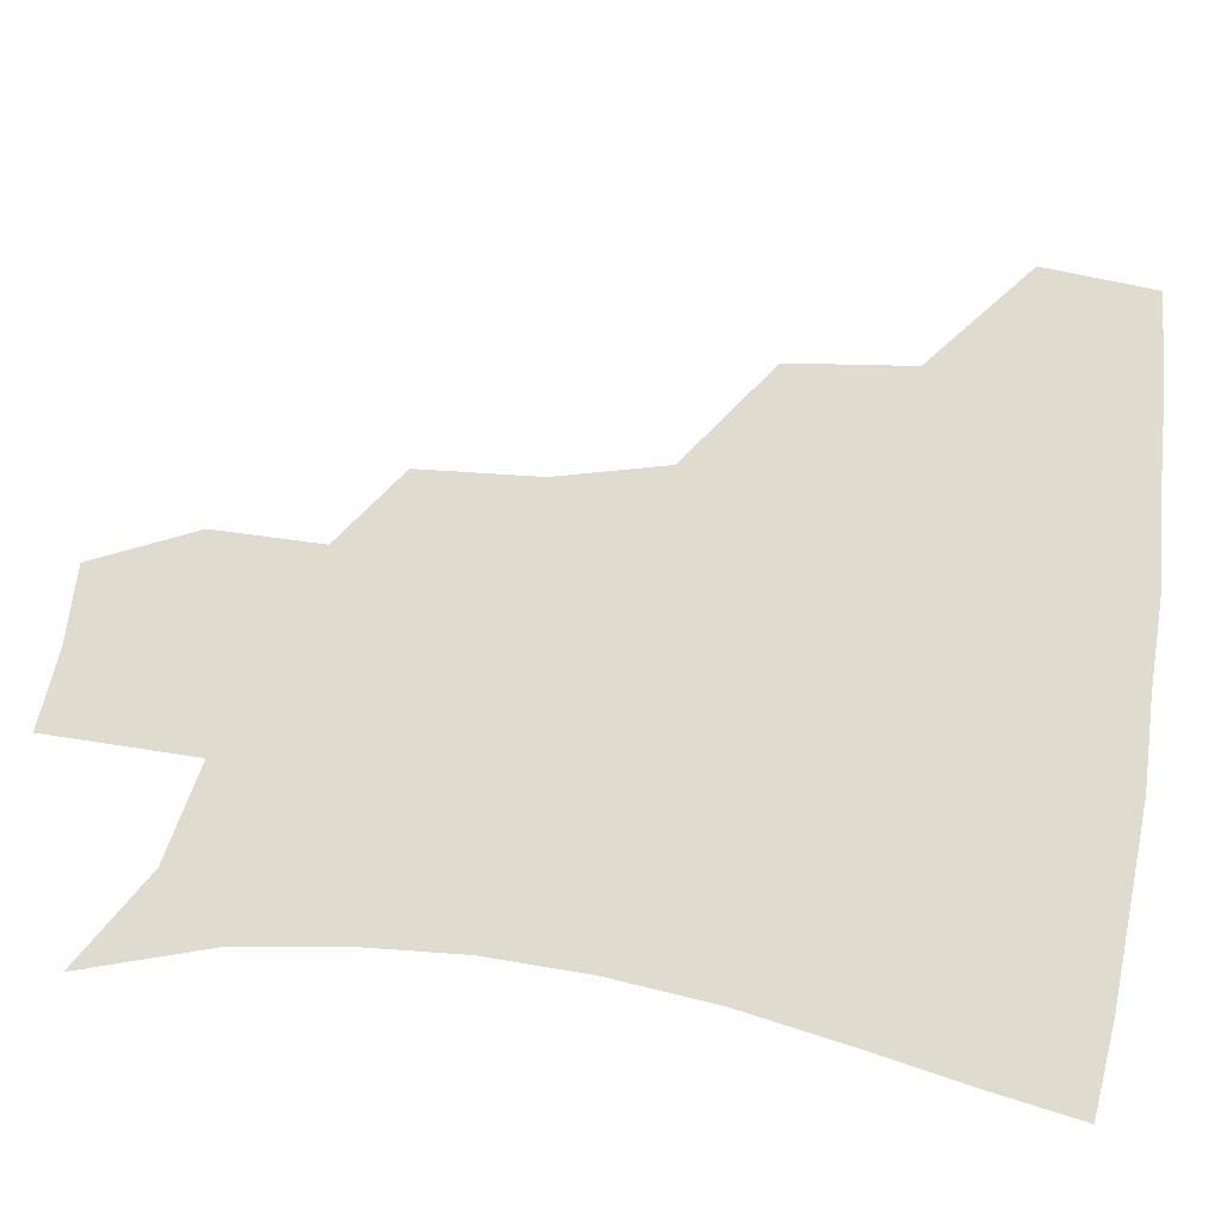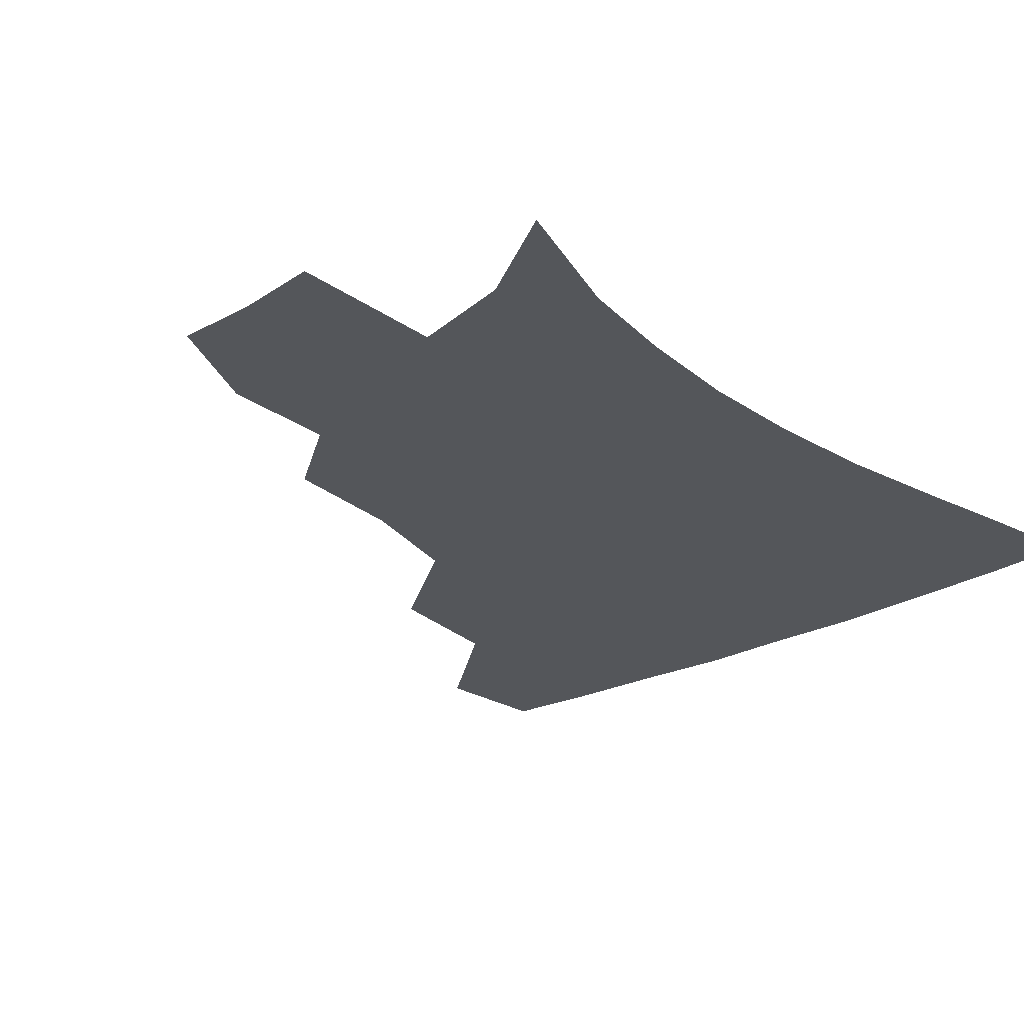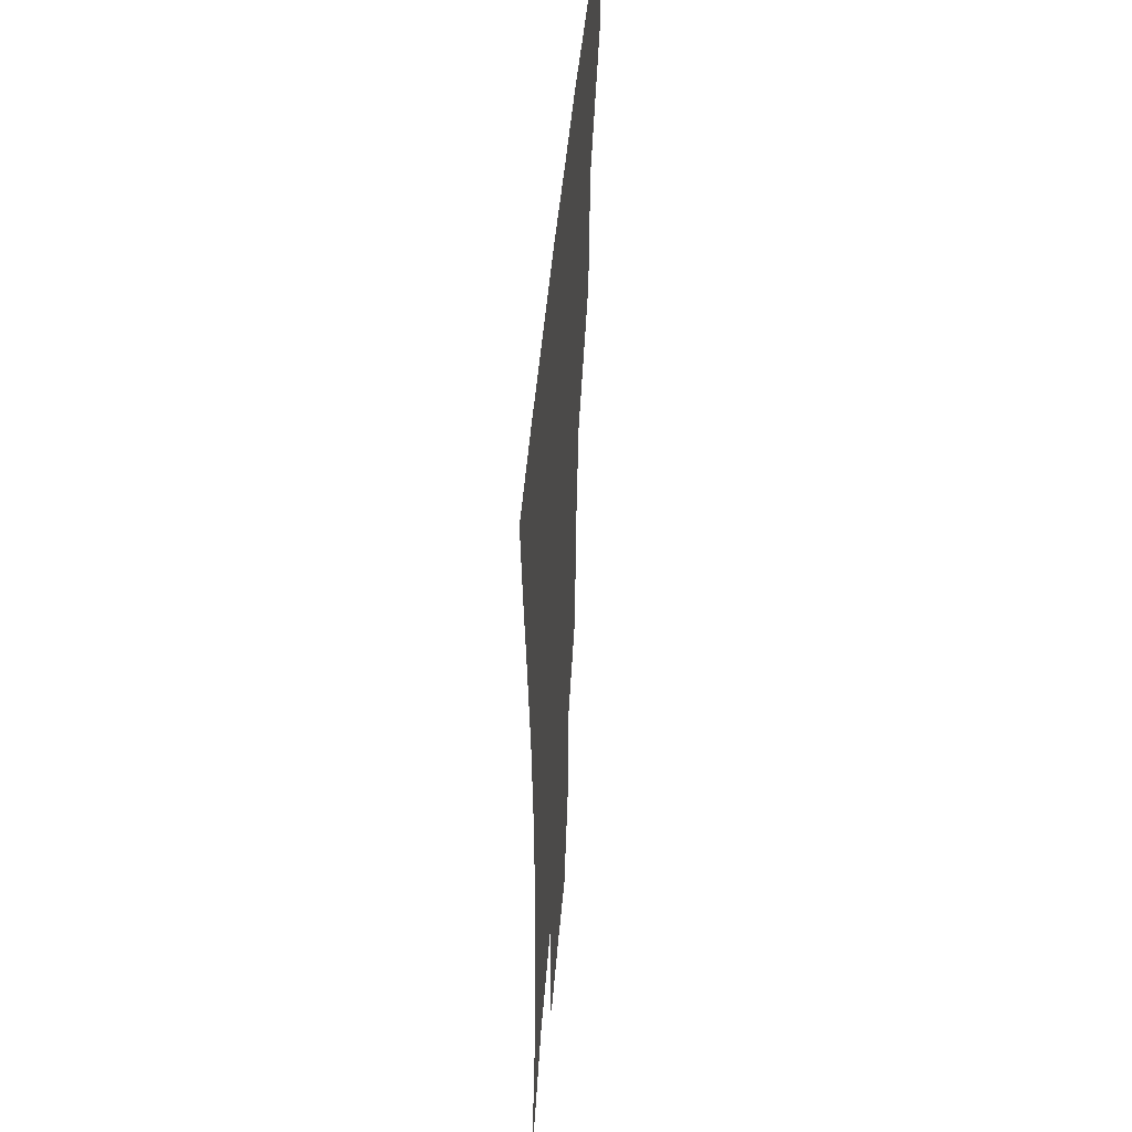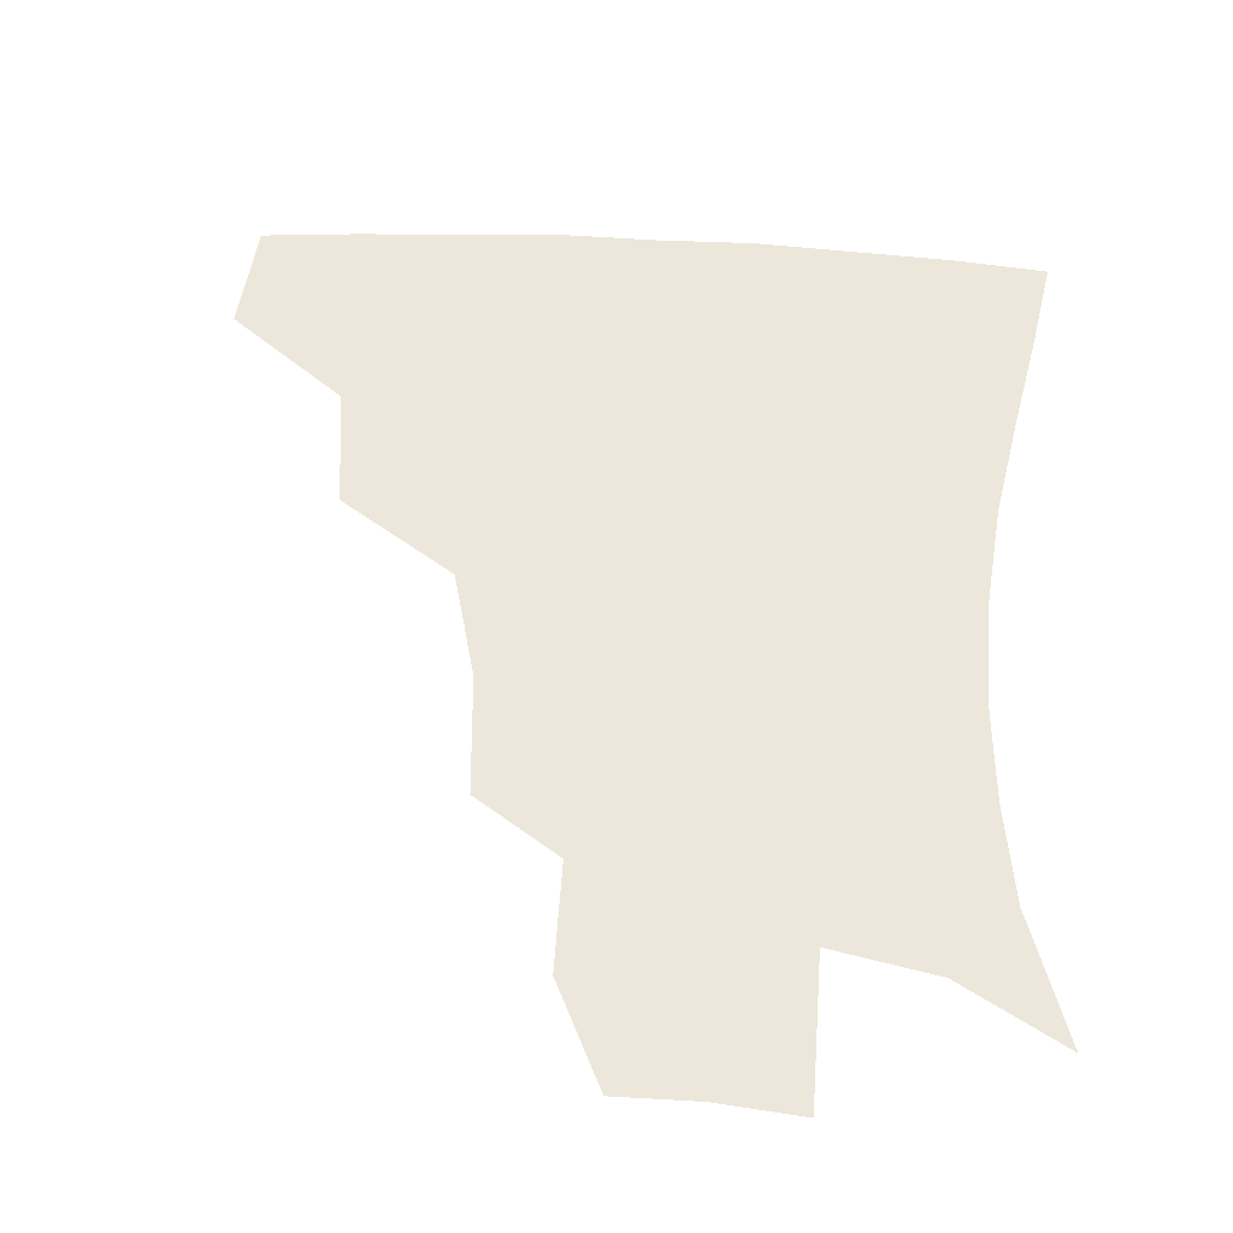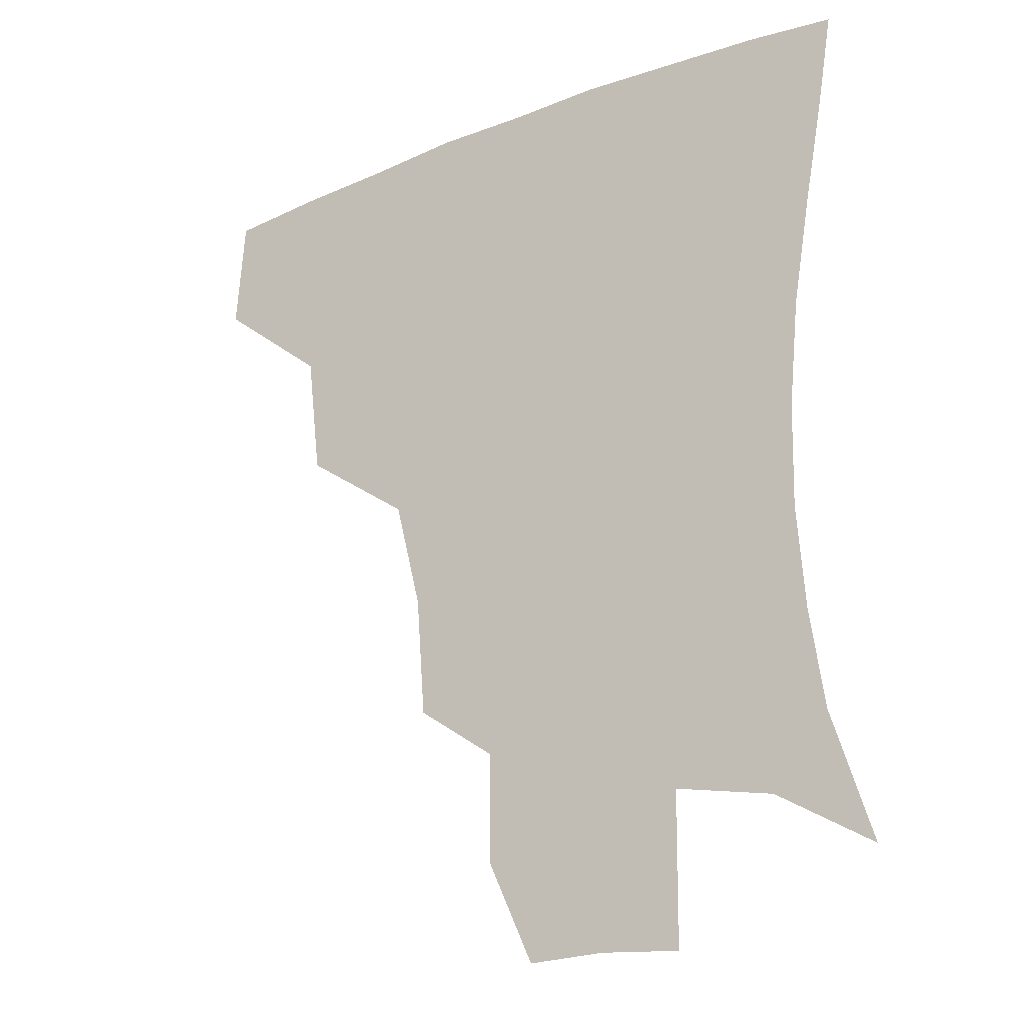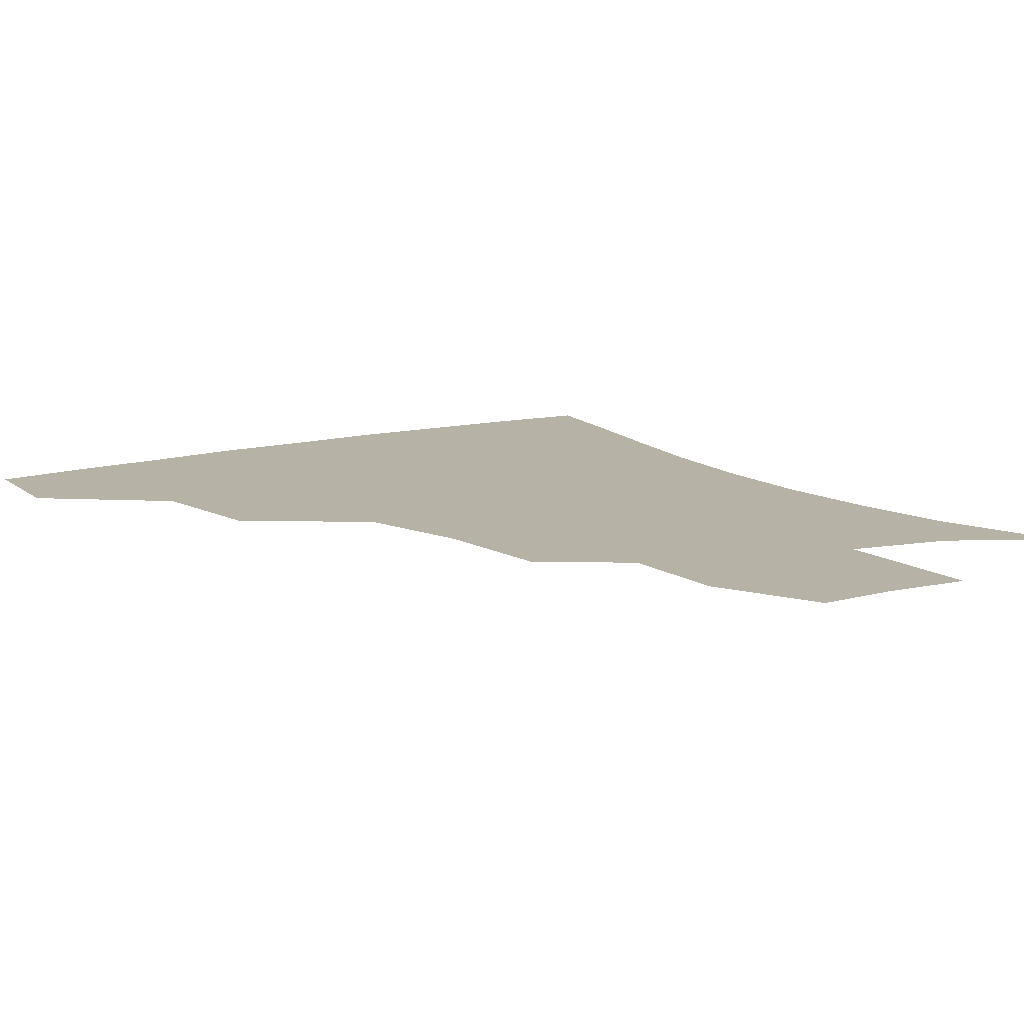
<metadata>
{"format":"obj","ext":"obj","renderer":"f3d","projection":"perspective","resolution":1024,"background":"white","views":[{"elev":70.3,"azim":98.1,"up":"+Z"},{"elev":-25.5,"azim":41.1,"up":"+Z"},{"elev":47.1,"azim":94.8,"up":"+Y"},{"elev":50.9,"azim":3.8,"up":"+Z"},{"elev":-23.7,"azim":33.4,"up":"+Y"},{"elev":12.2,"azim":-33.4,"up":"+Z"}]}
</metadata>
<code>
v 451.4 382.6 0
v 454.1 418.1 0
v 491.2 315 0
v 486.6 353.8 0
v 487.1 390.8 0
v 484 420.8 0
v 536.8 218.7 0
v 534 256.3 0
v 525.5 290.4 0
v 521.6 334.2 0
v 519.2 365 0
v 516.2 393.1 0
v 513.8 422.2 0
v 561.9 167.3 0
v 561.8 201 0
v 558.3 241.5 0
v 554.2 270.7 0
v 550.3 306.2 0
v 548 338.5 0
v 547.5 368.6 0
v 545.1 395 0
v 542.5 424.4 0
v 576.3 135.6 0
v 583.5 180.4 0
v 582 217.7 0
v 579.5 248 0
v 577 280.2 0
v 575.4 313.1 0
v 574.6 341.2 0
v 574.4 369 0
v 573.8 395.6 0
v 572.2 423.9 0
v 600.1 135.7 0
v 604.3 183.6 0
v 602.5 218.5 0
v 600.9 252 0
v 599.7 283.6 0
v 599.7 314.7 0
v 600.7 342.5 0
v 601.7 369.6 0
v 602.5 395.7 0
v 600.8 424.5 0
v 625 133.1 0
v 625.6 179.5 0
v 623.4 218.3 0
v 622.1 251.8 0
v 622.2 281.7 0
v 623.3 311.3 0
v 625.4 341.8 0
v 628 369.2 0
v 630.2 395.3 0
v 631 422.8 0
v 656.3 172.9 0
v 646.1 213.1 0
v 644 244.1 0
v 643.5 275.7 0
v 645.1 307.1 0
v 648.9 336.3 0
v 653.2 365.4 0
v 657.6 394 0
v 660.4 421.1 0
v 686.5 154.3 0
v 674.1 194.2 0
v 669.7 225 0
v 667.5 257.1 0
v 668.2 289.6 0
v 671.5 322.8 0
v 677.1 355.9 0
v 683.4 389.7 0
v 688.1 418.1 0
f 4 5 1
f 1 5 2
f 5 6 2
f 9 10 3
f 3 10 4
f 10 11 4
f 4 11 5
f 11 12 5
f 5 12 6
f 12 13 6
f 15 16 7
f 7 16 8
f 16 17 8
f 8 17 9
f 17 18 9
f 9 18 10
f 18 19 10
f 10 19 11
f 19 20 11
f 11 20 12
f 20 21 12
f 12 21 13
f 21 22 13
f 23 24 14
f 14 24 15
f 24 25 15
f 15 25 16
f 25 26 16
f 16 26 17
f 26 27 17
f 17 27 18
f 27 28 18
f 18 28 19
f 28 29 19
f 19 29 20
f 29 30 20
f 20 30 21
f 30 31 21
f 21 31 22
f 31 32 22
f 23 33 24
f 33 34 24
f 24 34 25
f 34 35 25
f 25 35 26
f 35 36 26
f 26 36 27
f 36 37 27
f 27 37 28
f 37 38 28
f 28 38 29
f 38 39 29
f 29 39 30
f 39 40 30
f 30 40 31
f 40 41 31
f 31 41 32
f 41 42 32
f 33 43 34
f 43 44 34
f 34 44 35
f 44 45 35
f 35 45 36
f 45 46 36
f 36 46 37
f 46 47 37
f 37 47 38
f 47 48 38
f 38 48 39
f 48 49 39
f 39 49 40
f 49 50 40
f 40 50 41
f 50 51 41
f 41 51 42
f 51 52 42
f 44 53 45
f 53 54 45
f 45 54 46
f 54 55 46
f 46 55 47
f 55 56 47
f 47 56 48
f 56 57 48
f 48 57 49
f 57 58 49
f 49 58 50
f 58 59 50
f 50 59 51
f 59 60 51
f 51 60 52
f 60 61 52
f 53 62 54
f 62 63 54
f 54 63 55
f 63 64 55
f 55 64 56
f 64 65 56
f 56 65 57
f 65 66 57
f 57 66 58
f 66 67 58
f 58 67 59
f 67 68 59
f 59 68 60
f 68 69 60
f 60 69 61
f 69 70 61

</code>
